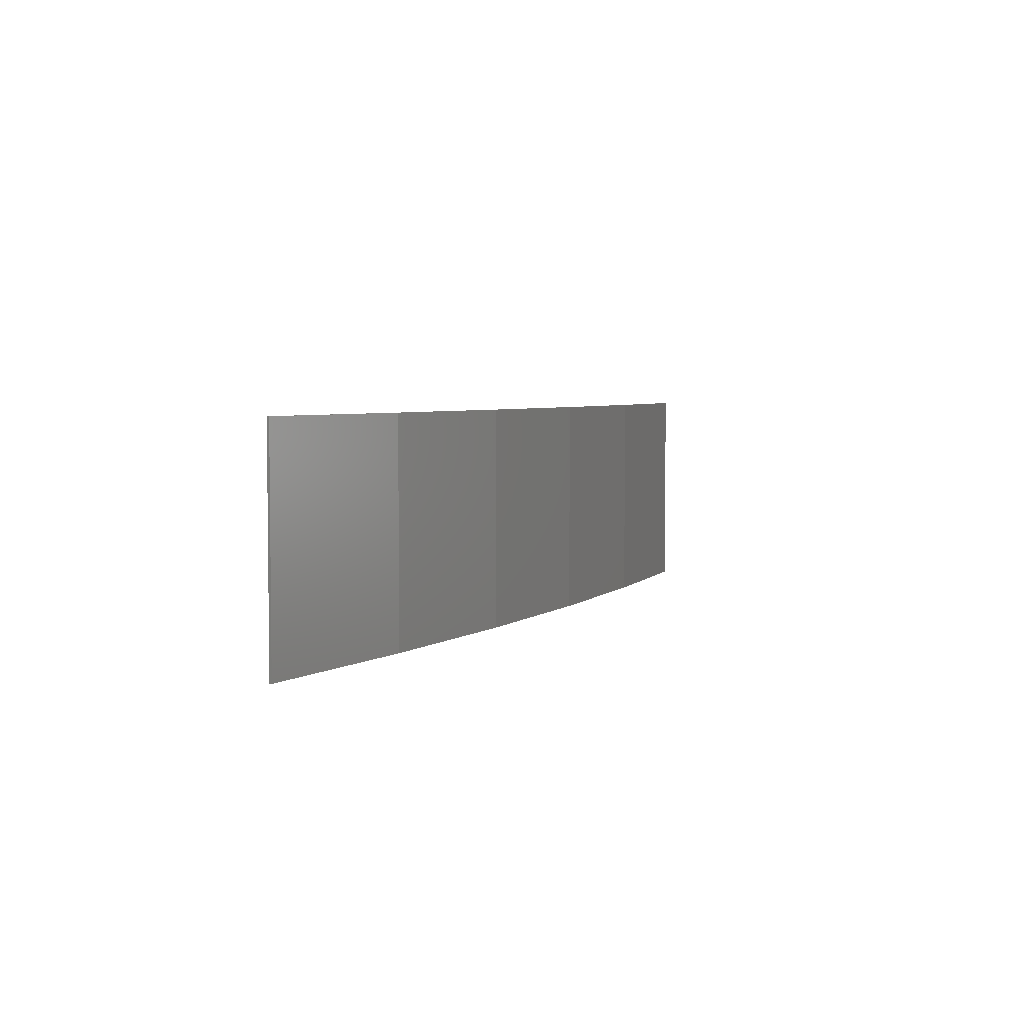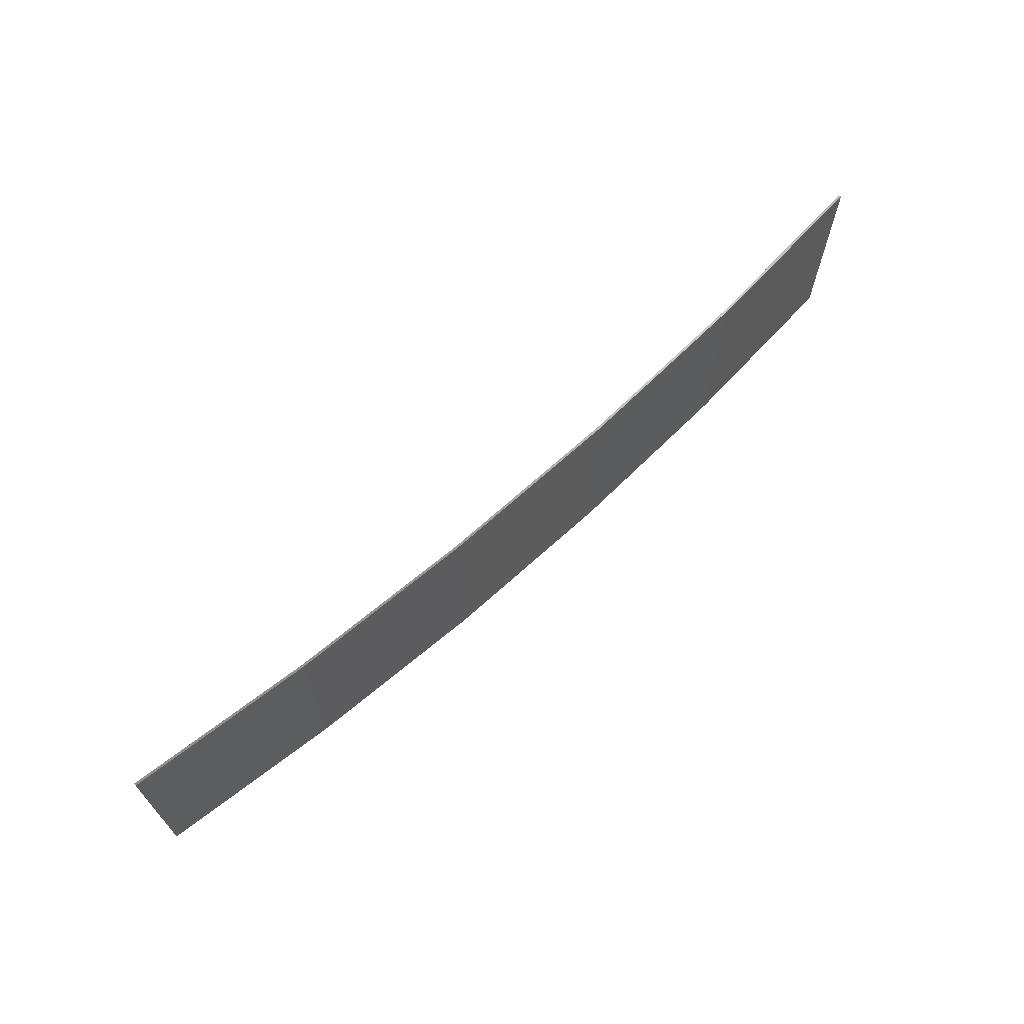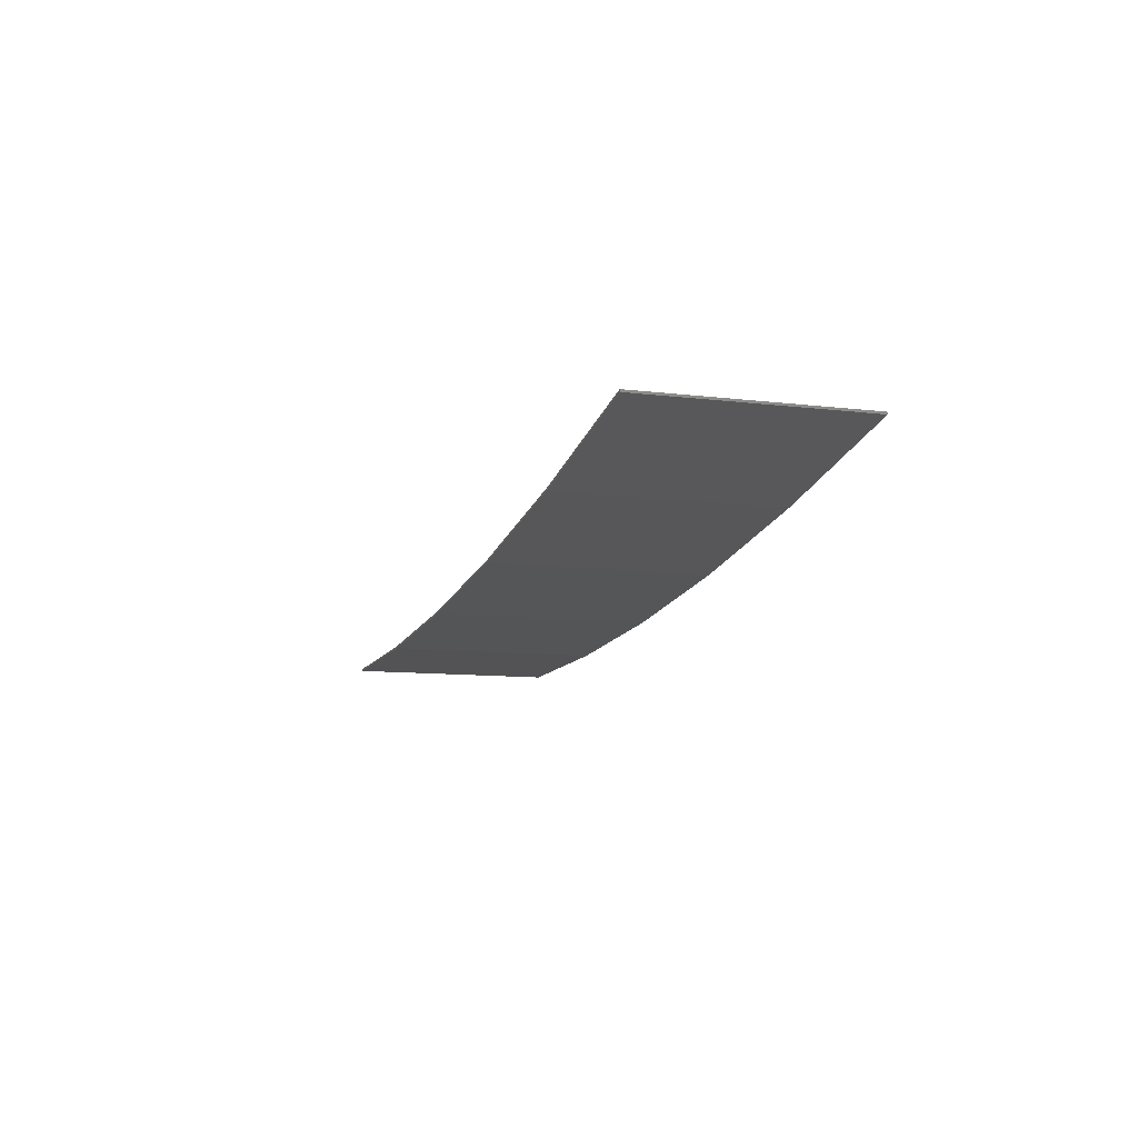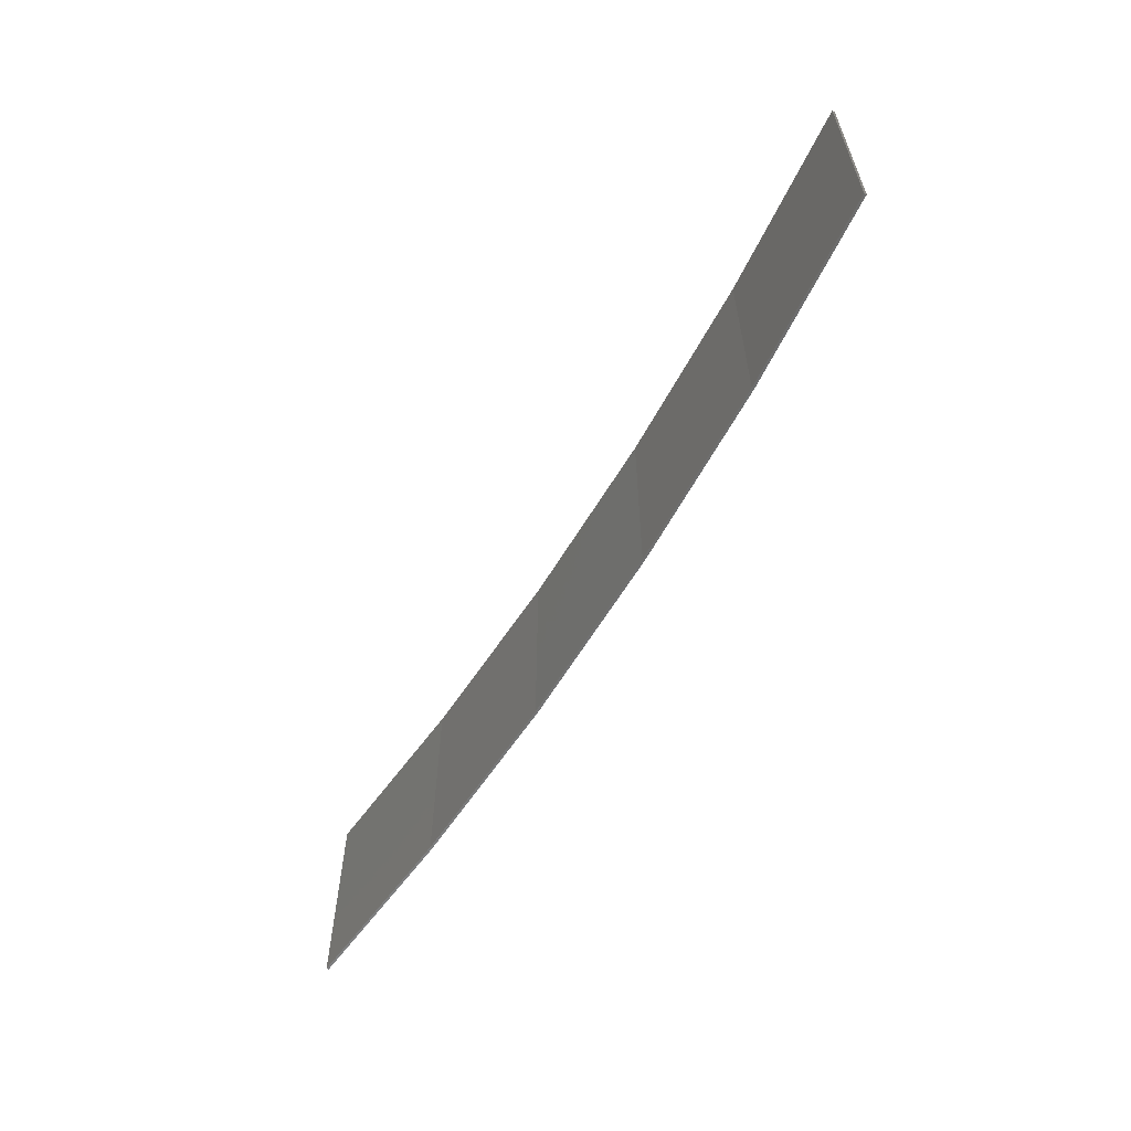
<metadata>
{"format":"stl","ext":"stl","renderer":"f3d","projection":"perspective","resolution":1024,"background":"white","views":[{"elev":4.2,"azim":-59.5,"up":"+Z"},{"elev":67.4,"azim":-36.5,"up":"+Z"},{"elev":-10.0,"azim":72.5,"up":"+Y"},{"elev":-59.8,"azim":-114.6,"up":"+Z"}]}
</metadata>
<code>
# stl→obj: 24 verts, 44 faces
v 3.993 -4.237 264
v 0.08141 -4.3 264
v 0.08141 -4.3 259.5
v 3.993 -4.237 259.5
v 7.899 -4.004 264
v 7.899 -4.004 259.5
v 11.79 -3.602 264
v 11.79 -3.602 259.5
v 15.66 -3.031 264
v 15.66 -3.031 259.5
v 19.5 -2.293 259.5
v 19.5 -2.293 264
v 19.49 -2.244 264
v 19.49 -2.244 259.5
v 0.08169 -4.25 259.5
v 3.992 -4.187 264
v 3.992 -4.187 259.5
v 0.08169 -4.25 264
v 7.895 -3.954 264
v 7.895 -3.954 259.5
v 11.78 -3.552 264
v 11.78 -3.552 259.5
v 15.65 -2.982 259.5
v 15.65 -2.982 264
f 1 2 3
f 1 3 4
f 5 4 6
f 5 1 4
f 7 6 8
f 7 5 6
f 9 8 10
f 9 10 11
f 9 7 8
f 12 9 11
f 13 12 11
f 13 11 14
f 15 16 17
f 18 16 15
f 17 19 20
f 16 19 17
f 20 21 22
f 22 21 23
f 19 21 20
f 21 24 23
f 23 13 14
f 24 13 23
f 2 18 15
f 2 15 3
f 13 24 12
f 24 9 12
f 24 21 9
f 21 7 9
f 19 5 21
f 21 5 7
f 16 1 19
f 19 1 5
f 18 2 16
f 16 2 1
f 23 14 11
f 10 23 11
f 22 23 10
f 8 22 10
f 6 20 22
f 6 22 8
f 4 17 20
f 4 20 6
f 3 15 17
f 3 17 4

</code>
